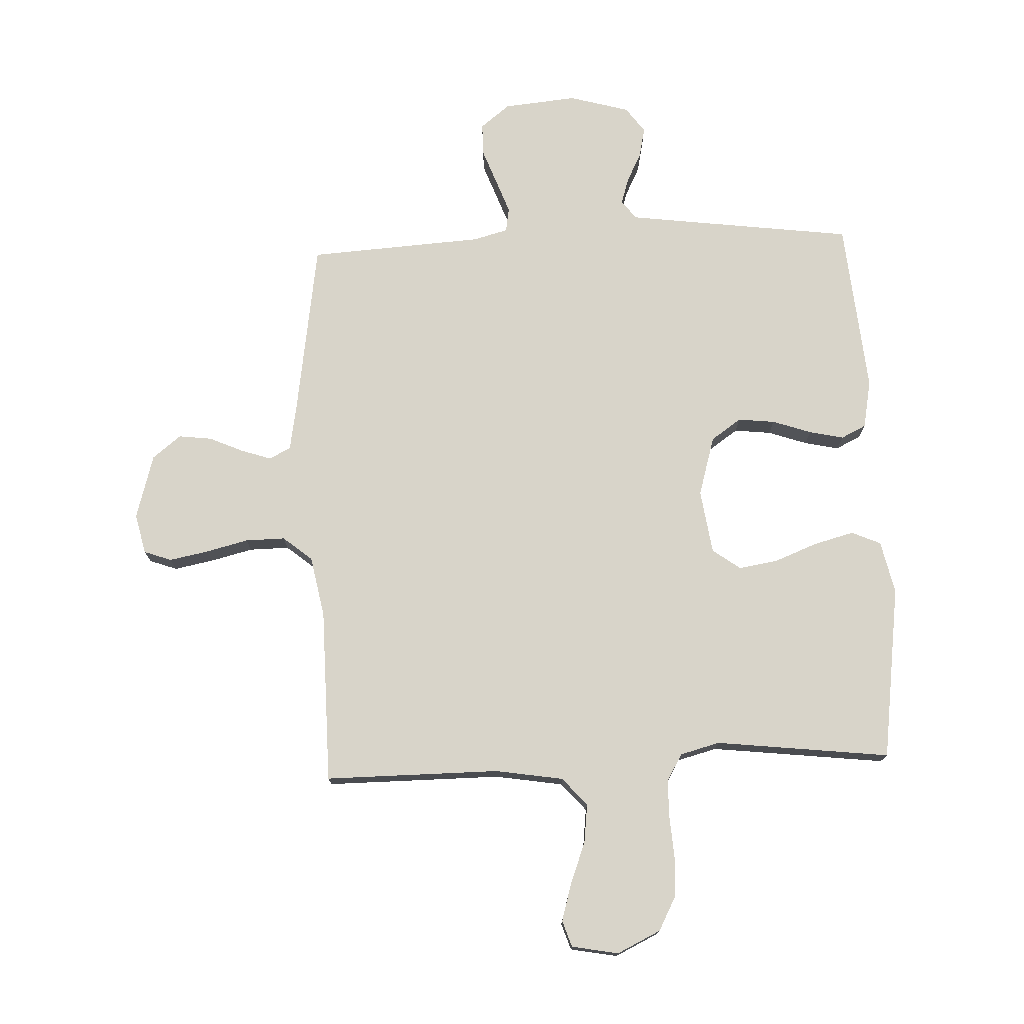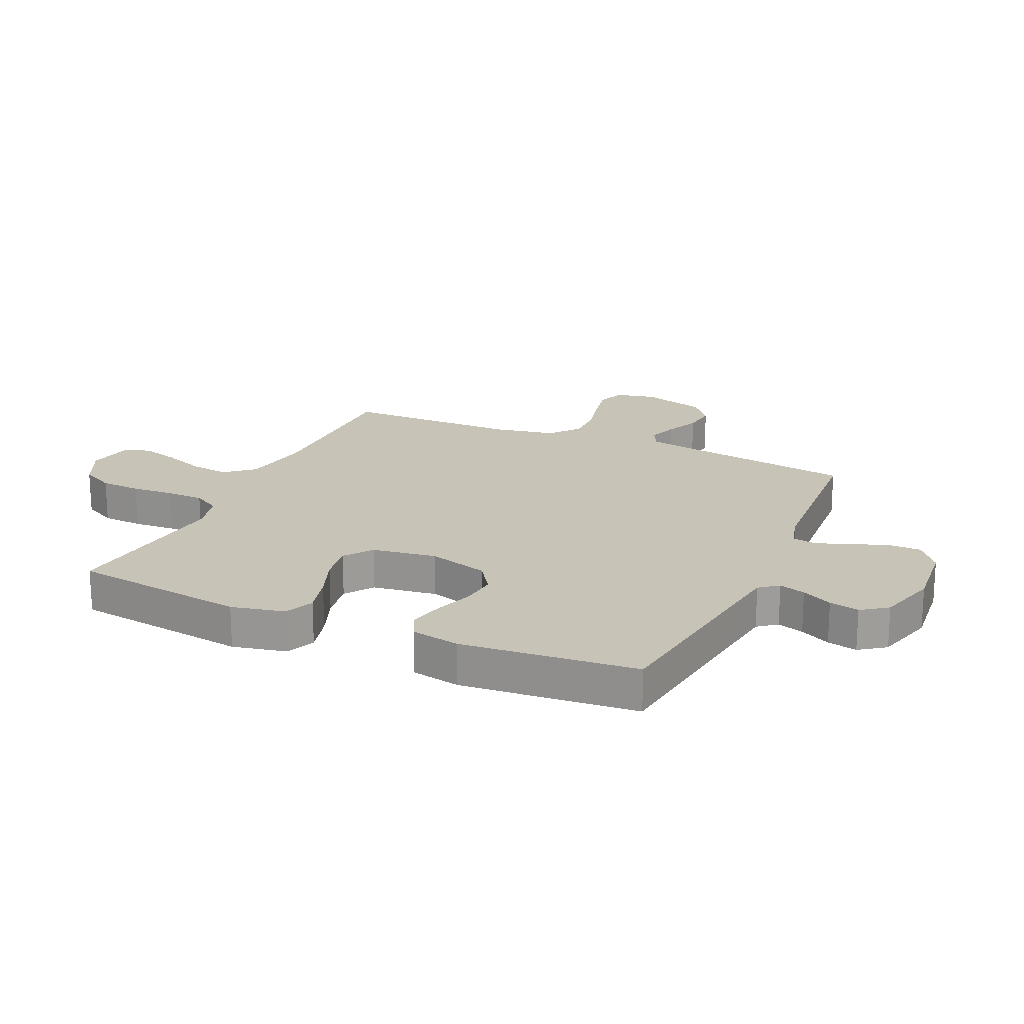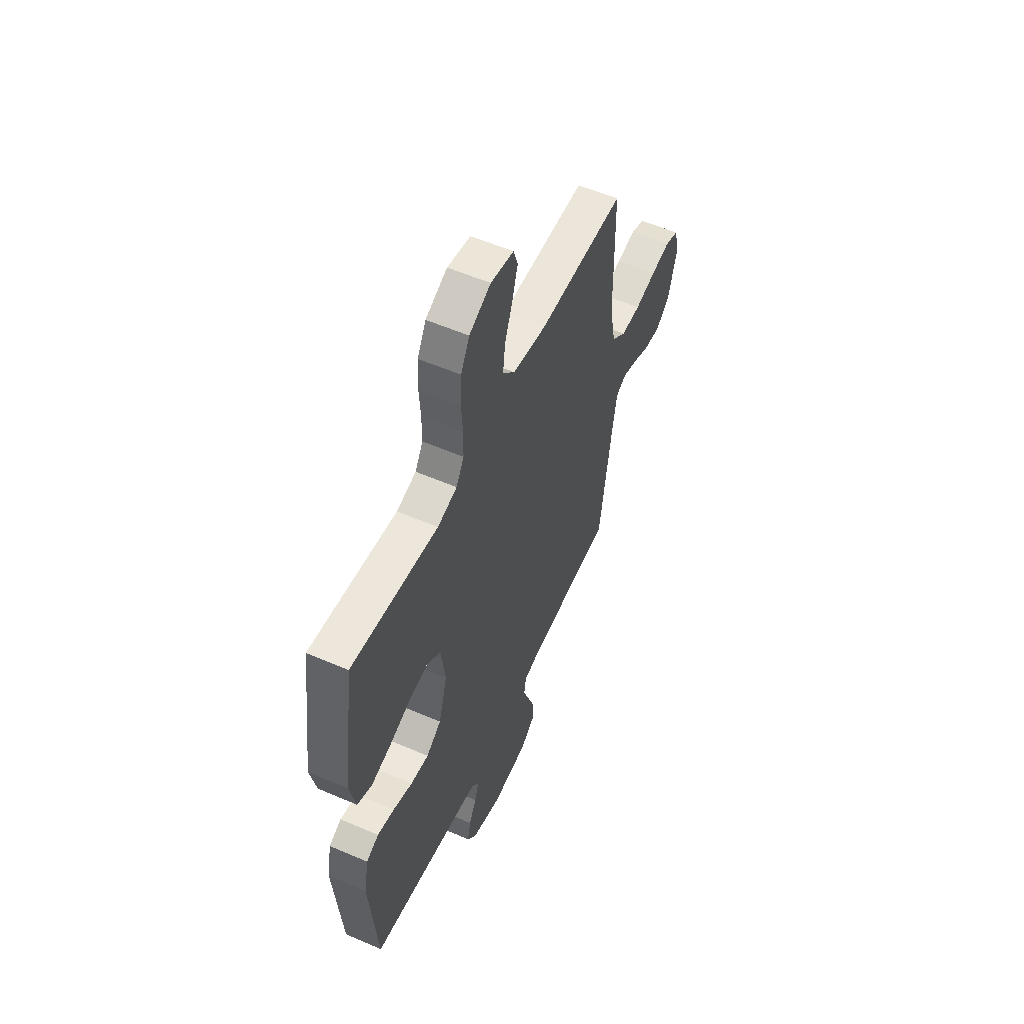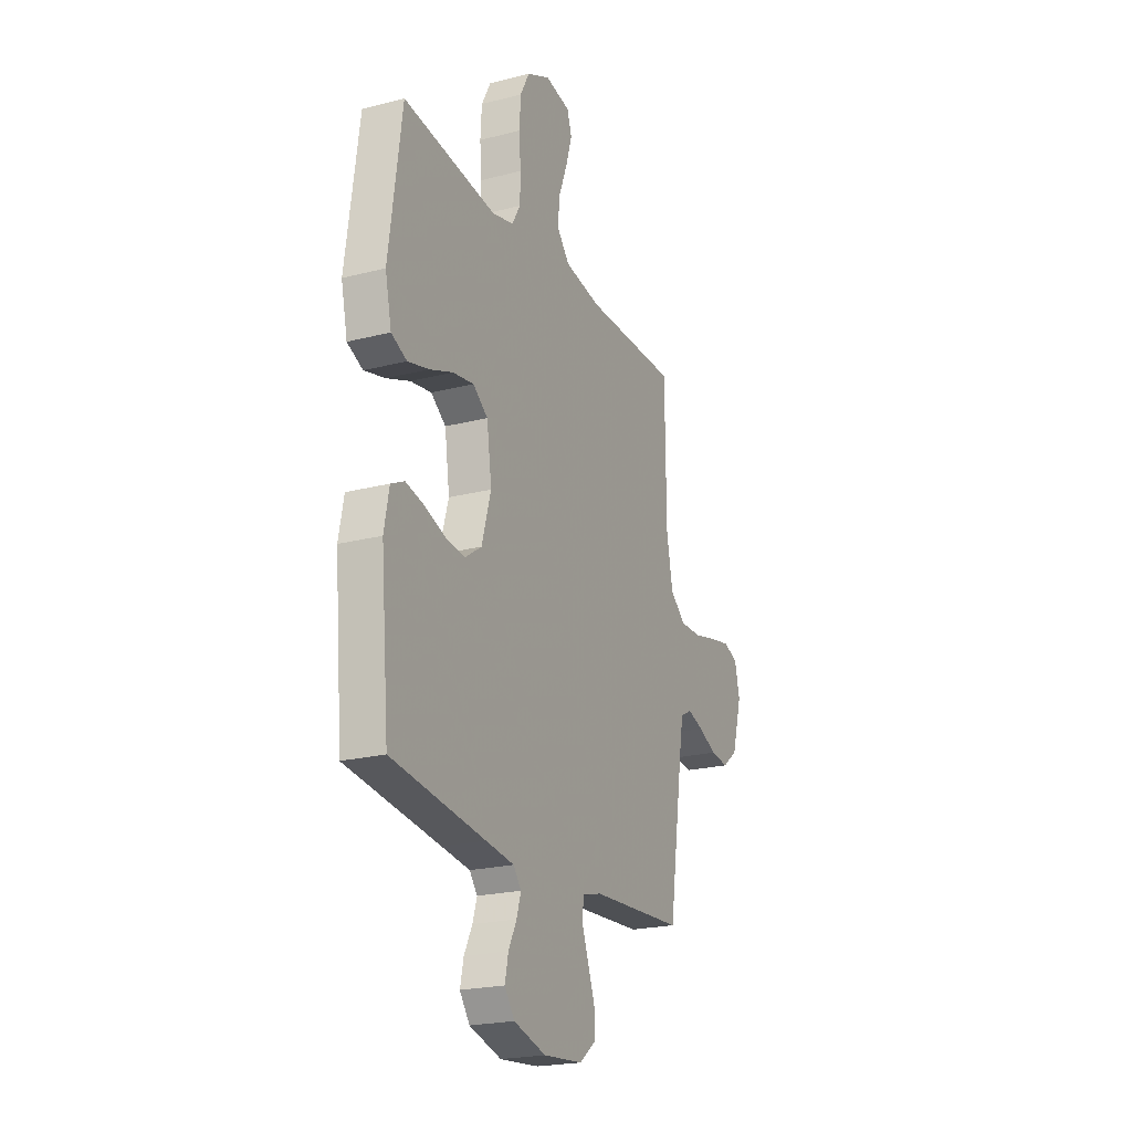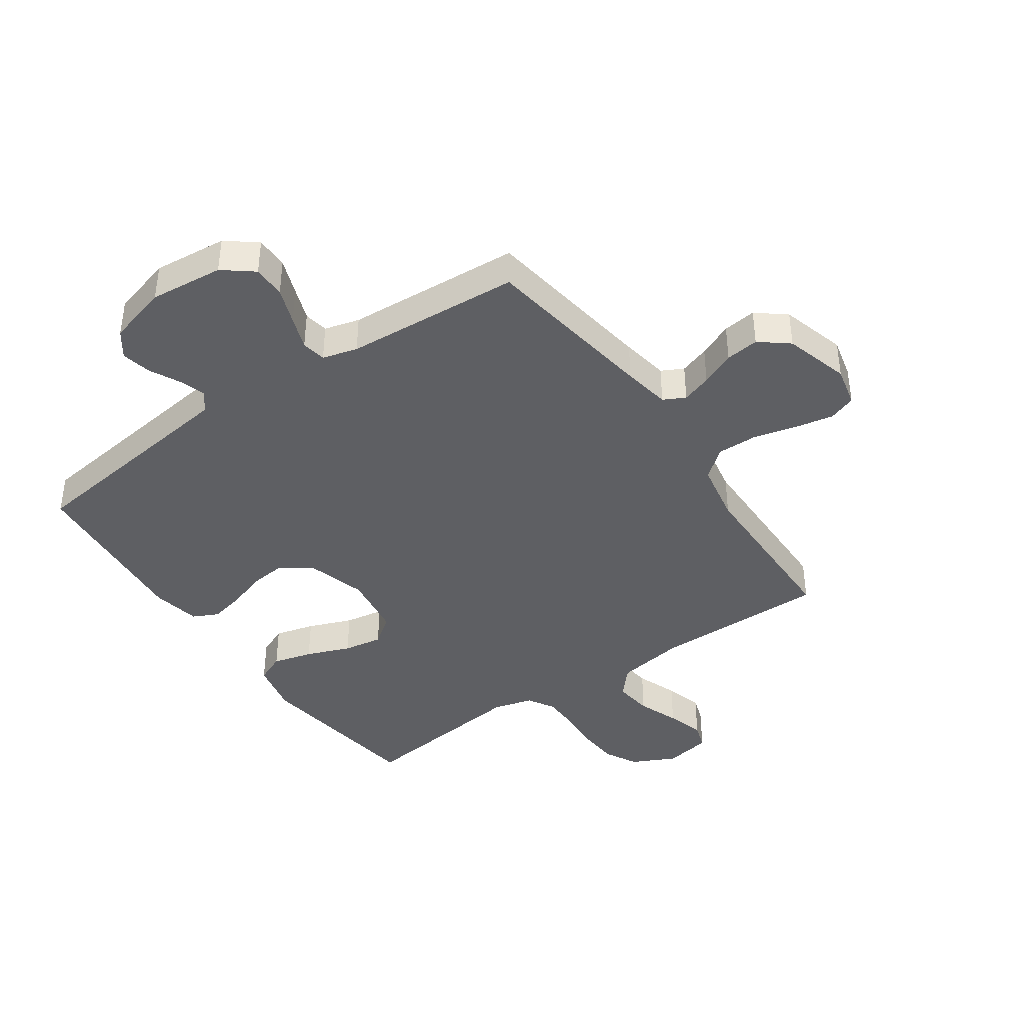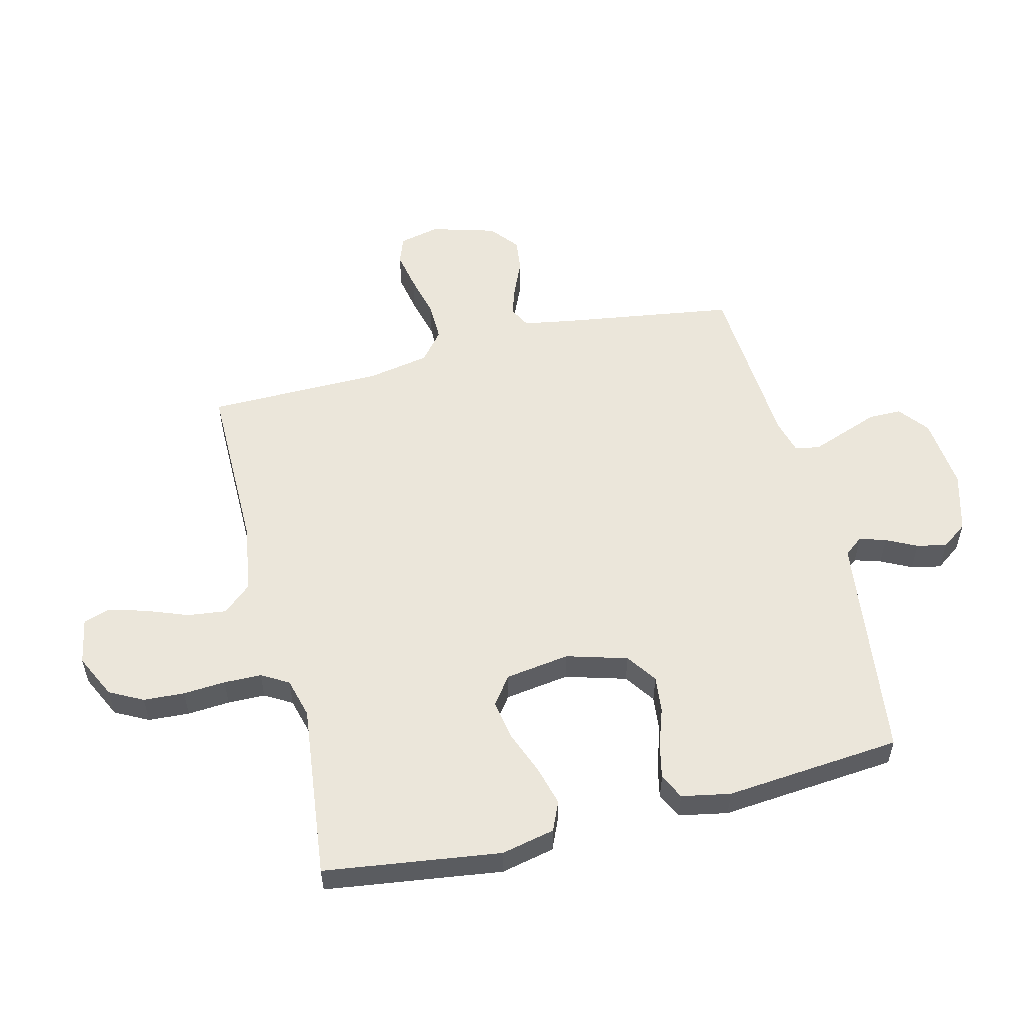
<metadata>
{"format":"obj","ext":"obj","renderer":"f3d","projection":"perspective","resolution":1024,"background":"white","views":[{"elev":75.0,"azim":-2.4,"up":"+Y"},{"elev":19.7,"azim":114.3,"up":"+Y"},{"elev":55.9,"azim":114.4,"up":"+Z"},{"elev":-22.0,"azim":114.2,"up":"+Z"},{"elev":-40.6,"azim":-145.3,"up":"+Y"},{"elev":54.8,"azim":76.0,"up":"+Y"}]}
</metadata>
<code>
v -0.5 0.07 0.5
v -0.2 0.07 0.499
v -0.083 0.07 0.518
v -0.041 0.07 0.566
v -0.049 0.07 0.632
v -0.076 0.07 0.703
v -0.095 0.07 0.768
v -0.08 0.07 0.813
v 0 0.07 0.828
v 0.075 0.07 0.792
v 0.105 0.07 0.735
v 0.109 0.07 0.665
v 0.104 0.07 0.593
v 0.105 0.07 0.529
v 0.132 0.07 0.483
v 0.2 0.07 0.465
v 0.5 0.07 0.5
v 0.541 0.07 0.2
v 0.521 0.07 0.109
v 0.471 0.07 0.087
v 0.403 0.07 0.105
v 0.328 0.07 0.134
v 0.261 0.07 0.145
v 0.213 0.07 0.11
v 0.197 0.07 0
v 0.227 0.07 -0.103
v 0.279 0.07 -0.139
v 0.342 0.07 -0.132
v 0.409 0.07 -0.109
v 0.468 0.07 -0.096
v 0.511 0.07 -0.117
v 0.527 0.07 -0.2
v 0.5 0.07 -0.5
v 0.2 0.07 -0.539
v 0.109 0.07 -0.551
v 0.084 0.07 -0.583
v 0.098 0.07 -0.628
v 0.124 0.07 -0.68
v 0.135 0.07 -0.731
v 0.103 0.07 -0.775
v 0 0.07 -0.804
v -0.126 0.07 -0.792
v -0.177 0.07 -0.752
v -0.177 0.07 -0.696
v -0.154 0.07 -0.634
v -0.133 0.07 -0.577
v -0.14 0.07 -0.535
v -0.2 0.07 -0.519
v -0.5 0.07 -0.5
v -0.545 0.07 -0.2
v -0.559 0.07 -0.119
v -0.596 0.07 -0.1
v -0.647 0.07 -0.117
v -0.706 0.07 -0.143
v -0.763 0.07 -0.15
v -0.812 0.07 -0.111
v -0.844 0.07 0
v -0.828 0.07 0.069
v -0.781 0.07 0.086
v -0.714 0.07 0.073
v -0.641 0.07 0.055
v -0.573 0.07 0.054
v -0.523 0.07 0.095
v -0.503 0.07 0.2
v -0.5 0 0.5
v -0.2 0 0.499
v -0.083 0 0.518
v -0.041 0 0.566
v -0.049 0 0.632
v -0.076 0 0.703
v -0.095 0 0.768
v -0.08 0 0.813
v 0 0 0.828
v 0.075 0 0.792
v 0.105 0 0.735
v 0.109 0 0.665
v 0.104 0 0.593
v 0.105 0 0.529
v 0.132 0 0.483
v 0.2 0 0.465
v 0.5 0 0.5
v 0.541 0 0.2
v 0.521 0 0.109
v 0.471 0 0.087
v 0.403 0 0.105
v 0.328 0 0.134
v 0.261 0 0.145
v 0.213 0 0.11
v 0.197 0 0
v 0.227 0 -0.103
v 0.279 0 -0.139
v 0.342 0 -0.132
v 0.409 0 -0.109
v 0.468 0 -0.096
v 0.511 0 -0.117
v 0.527 0 -0.2
v 0.5 0 -0.5
v 0.2 0 -0.539
v 0.109 0 -0.551
v 0.084 0 -0.583
v 0.098 0 -0.628
v 0.124 0 -0.68
v 0.135 0 -0.731
v 0.103 0 -0.775
v 0 0 -0.804
v -0.126 0 -0.792
v -0.177 0 -0.752
v -0.177 0 -0.696
v -0.154 0 -0.634
v -0.133 0 -0.577
v -0.14 0 -0.535
v -0.2 0 -0.519
v -0.5 0 -0.5
v -0.545 0 -0.2
v -0.559 0 -0.119
v -0.596 0 -0.1
v -0.647 0 -0.117
v -0.706 0 -0.143
v -0.763 0 -0.15
v -0.812 0 -0.111
v -0.844 0 0
v -0.828 0 0.069
v -0.781 0 0.086
v -0.714 0 0.073
v -0.641 0 0.055
v -0.573 0 0.054
v -0.523 0 0.095
v -0.503 0 0.2
f 59 60 61
f 58 59 61
f 57 58 61
f 56 57 61
f 55 56 61
f 54 55 61
f 53 54 61
f 52 53 61 62
f 51 52 62 63
f 48 49 50
f 51 63 64
f 50 51 64
f 48 50 64
f 47 48 64
f 43 44 45
f 42 43 45
f 41 42 45
f 40 41 45
f 39 40 45
f 38 39 45
f 37 38 45
f 36 37 45 46
f 35 36 46 47
f 32 33 34
f 31 32 34
f 30 31 34
f 29 30 34
f 28 29 34
f 34 35 47
f 28 34 47
f 27 28 47
f 20 21 22
f 19 20 22
f 18 19 22
f 17 18 22
f 16 17 22
f 15 16 22 23
f 14 15 23 24
f 11 12 13
f 10 11 13
f 9 10 13
f 8 9 13
f 7 8 13
f 6 7 13
f 5 6 13
f 4 5 13 14
f 14 24 25
f 4 14 25
f 3 4 25
f 64 1 2
f 26 27 47 64
f 25 26 64
f 3 25 64
f 2 3 64
f 125 124 123
f 125 123 122
f 125 122 121
f 125 121 120
f 125 120 119
f 125 119 118
f 125 118 117
f 126 125 117 116
f 127 126 116 115
f 114 113 112
f 128 127 115
f 128 115 114
f 128 114 112
f 128 112 111
f 109 108 107
f 109 107 106
f 109 106 105
f 109 105 104
f 109 104 103
f 109 103 102
f 109 102 101
f 110 109 101 100
f 111 110 100 99
f 98 97 96
f 98 96 95
f 98 95 94
f 98 94 93
f 98 93 92
f 111 99 98
f 111 98 92
f 111 92 91
f 86 85 84
f 86 84 83
f 86 83 82
f 86 82 81
f 86 81 80
f 87 86 80 79
f 88 87 79 78
f 77 76 75
f 77 75 74
f 77 74 73
f 77 73 72
f 77 72 71
f 77 71 70
f 77 70 69
f 78 77 69 68
f 89 88 78
f 89 78 68
f 89 68 67
f 66 65 128
f 128 111 91 90
f 128 90 89
f 128 89 67
f 128 67 66
f 1 65 66 2
f 2 66 67 3
f 3 67 68 4
f 4 68 69 5
f 5 69 70 6
f 6 70 71 7
f 7 71 72 8
f 8 72 73 9
f 9 73 74 10
f 10 74 75 11
f 11 75 76 12
f 12 76 77 13
f 13 77 78 14
f 14 78 79 15
f 15 79 80 16
f 16 80 81 17
f 17 81 82 18
f 18 82 83 19
f 19 83 84 20
f 20 84 85 21
f 21 85 86 22
f 22 86 87 23
f 23 87 88 24
f 24 88 89 25
f 25 89 90 26
f 26 90 91 27
f 27 91 92 28
f 28 92 93 29
f 29 93 94 30
f 30 94 95 31
f 31 95 96 32
f 32 96 97 33
f 33 97 98 34
f 34 98 99 35
f 35 99 100 36
f 36 100 101 37
f 37 101 102 38
f 38 102 103 39
f 39 103 104 40
f 40 104 105 41
f 41 105 106 42
f 42 106 107 43
f 43 107 108 44
f 44 108 109 45
f 45 109 110 46
f 46 110 111 47
f 47 111 112 48
f 48 112 113 49
f 49 113 114 50
f 50 114 115 51
f 51 115 116 52
f 52 116 117 53
f 53 117 118 54
f 54 118 119 55
f 55 119 120 56
f 56 120 121 57
f 57 121 122 58
f 58 122 123 59
f 59 123 124 60
f 60 124 125 61
f 61 125 126 62
f 62 126 127 63
f 63 127 128 64
f 64 128 65 1

</code>
